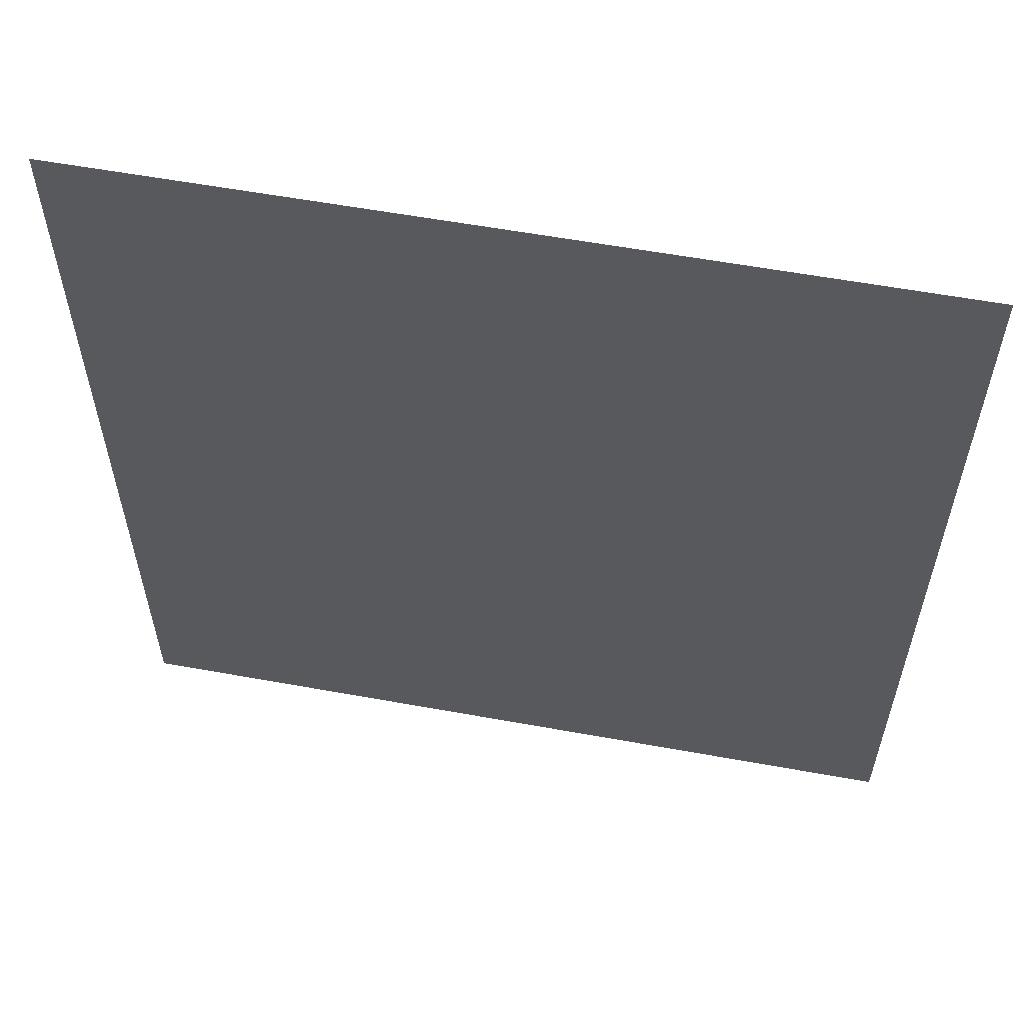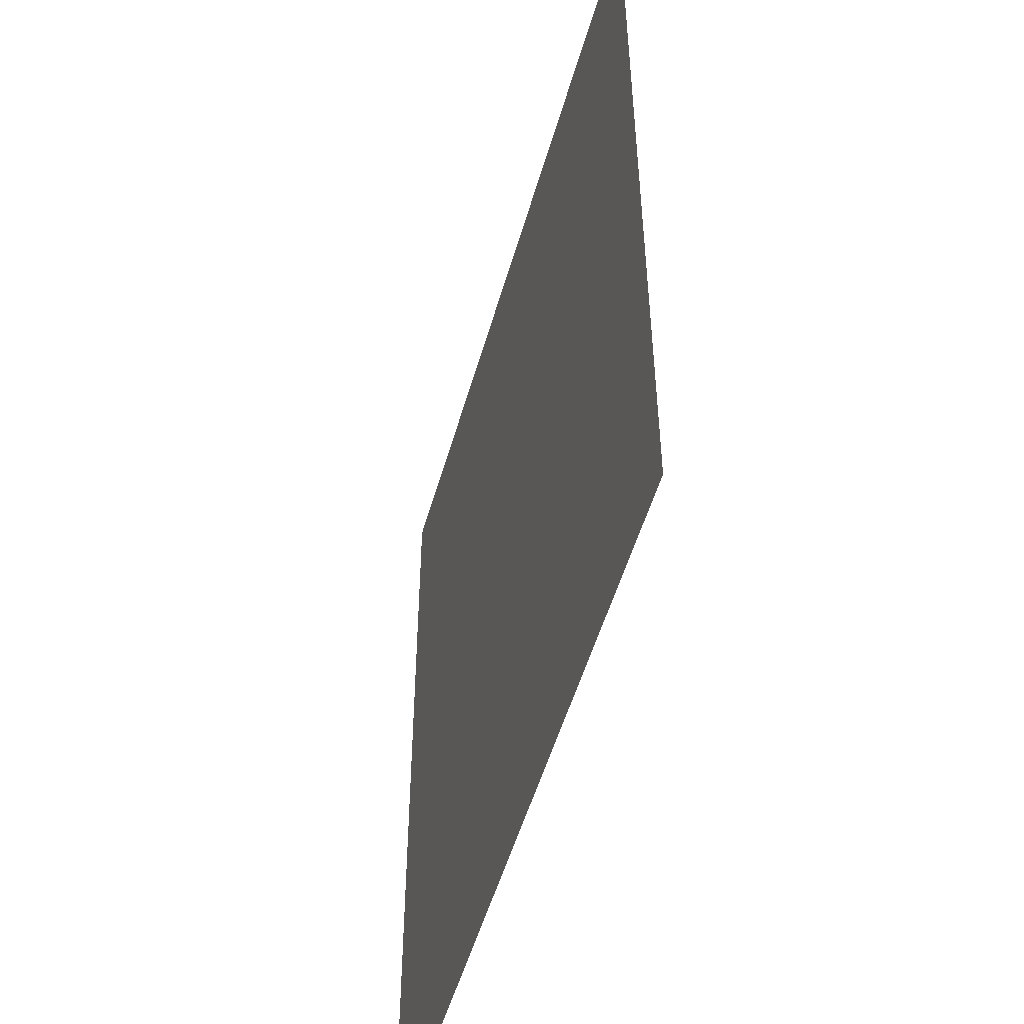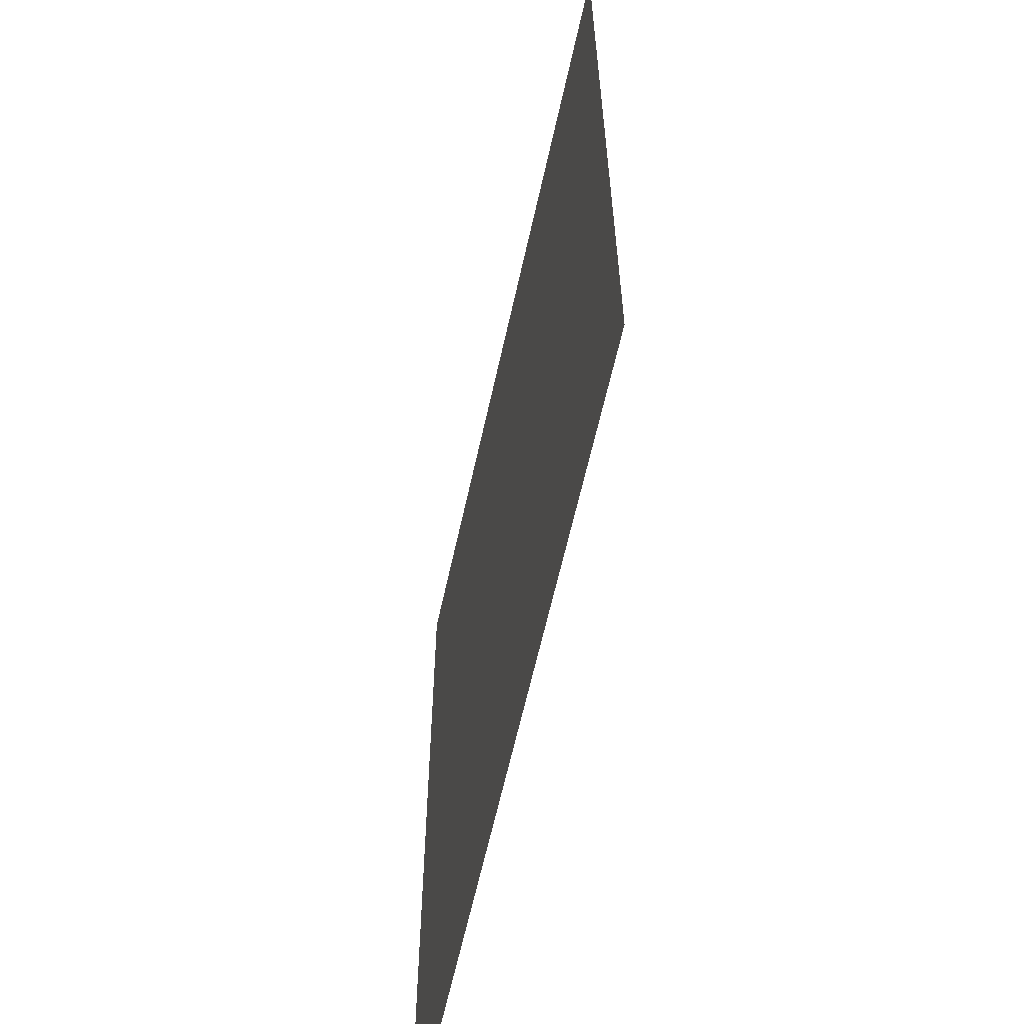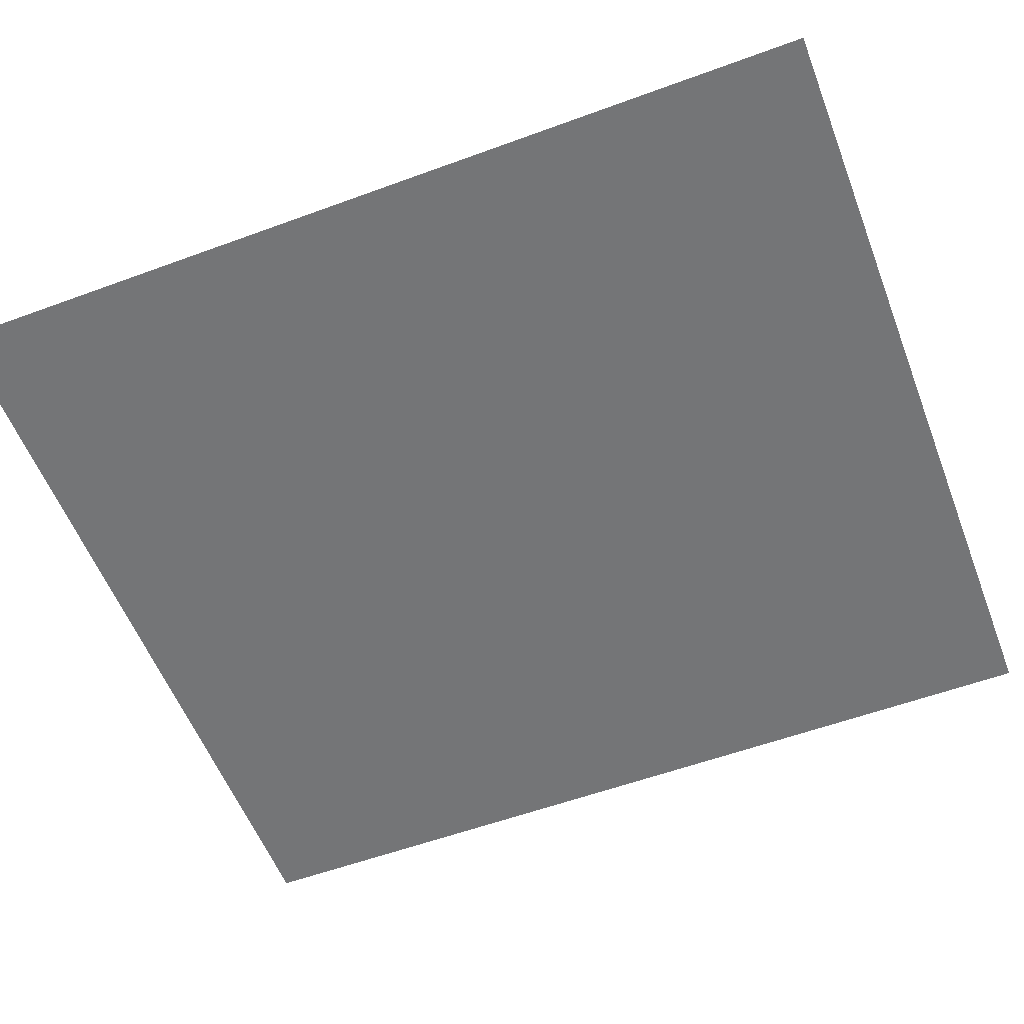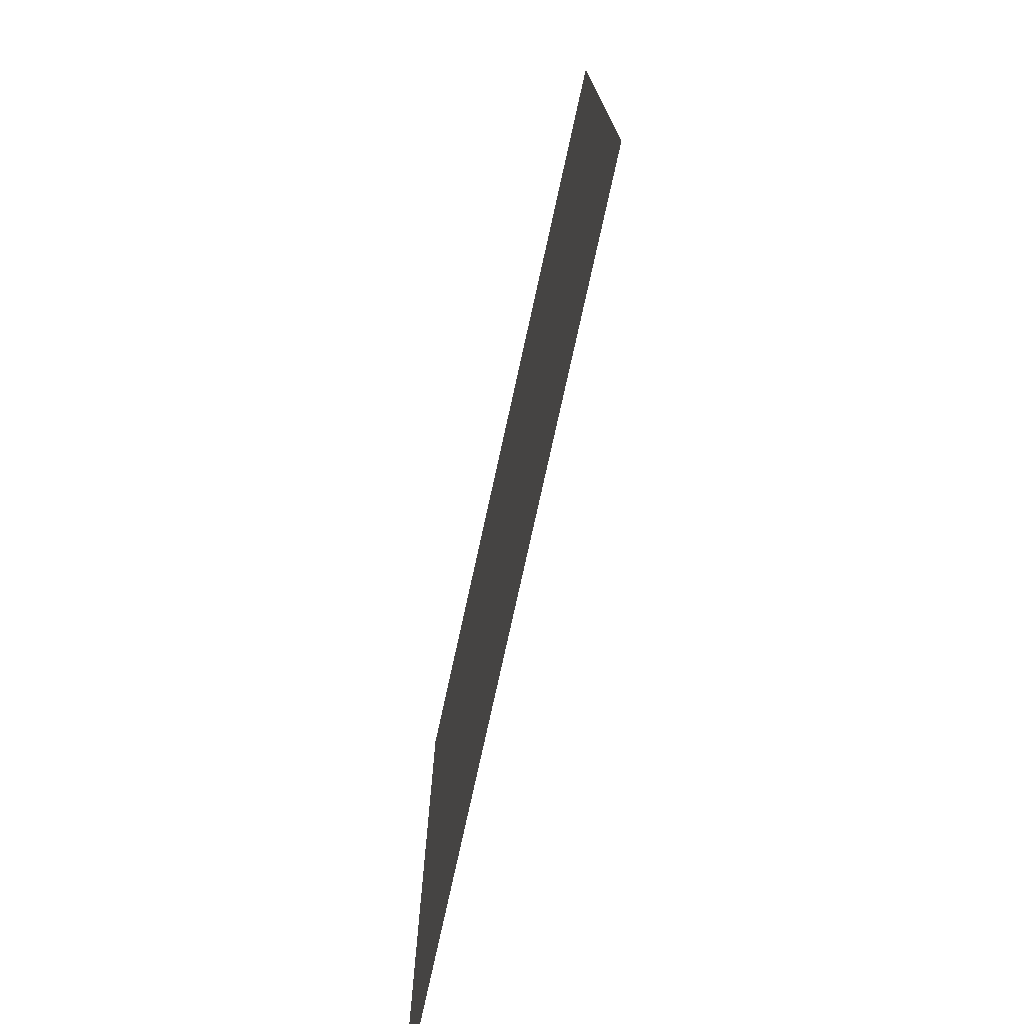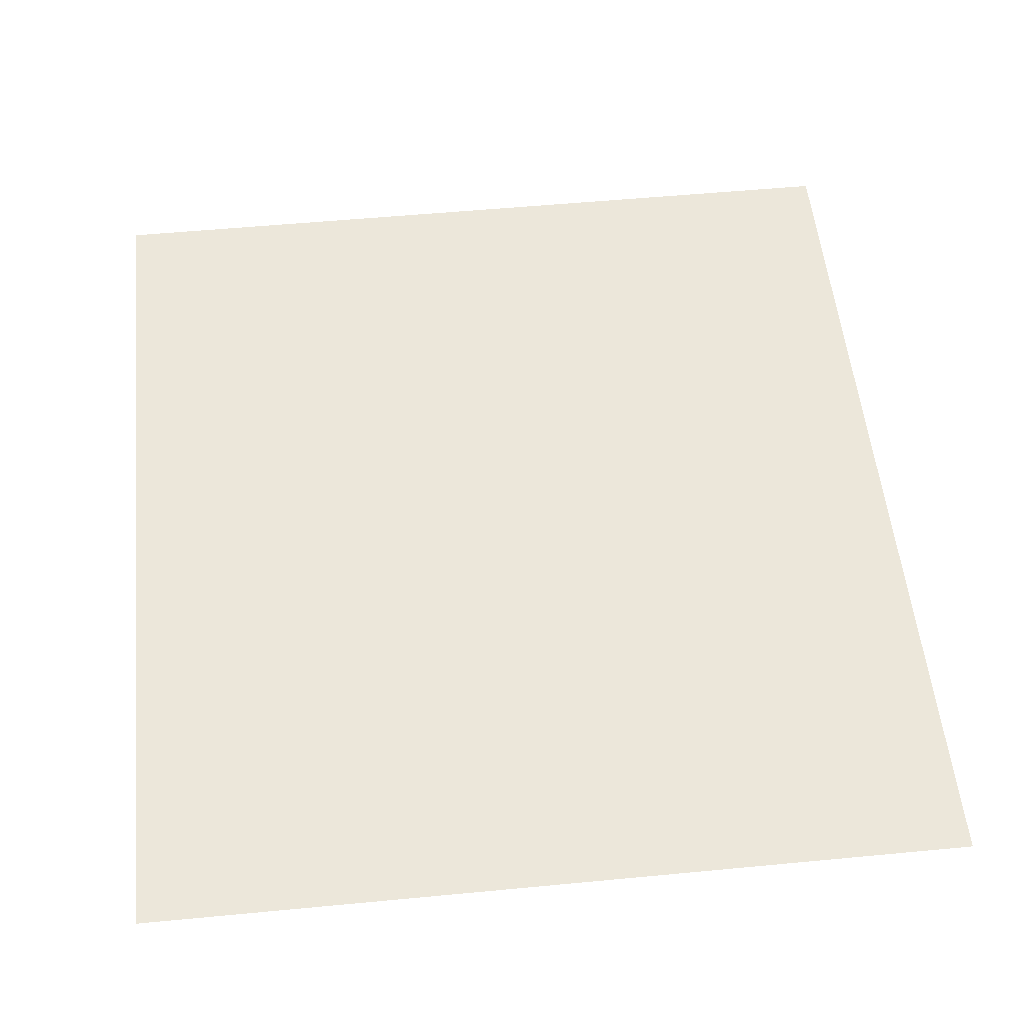
<metadata>
{"format":"obj","ext":"obj","renderer":"f3d","projection":"perspective","resolution":1024,"background":"white","views":[{"elev":59.1,"azim":10.6,"up":"+Y"},{"elev":-51.6,"azim":74.4,"up":"+Y"},{"elev":-61.9,"azim":77.6,"up":"+Y"},{"elev":-56.4,"azim":111.0,"up":"+Z"},{"elev":-76.1,"azim":-102.5,"up":"+Y"},{"elev":54.0,"azim":174.2,"up":"+Z"}]}
</metadata>
<code>
o FridgeDrawer4_17_FridgeDrawer4C5_4_GeomSubset_2
v -0.000189 0.04039 -1.019
v -0.000198 0.04039 -1.019
v -0.000189 0.0404 -1.019
v -0.000198 0.0404 -1.019
v -0.000189 0.04039 -1.019
v -0.000198 0.04039 -1.019
v -0.000189 0.0404 -1.019
v -0.000198 0.0404 -1.019
v -0.000189 0.04039 -1.019
v -0.000198 0.04039 -1.019
v -0.000189 0.0404 -1.019
v -0.000198 0.0404 -1.019
v -0.000189 0.04039 -1.019
v -0.000198 0.04039 -1.019
v -0.000189 0.0404 -1.019
v -0.000198 0.0404 -1.019
v -0.000189 0.04039 -1.019
v -0.000198 0.04039 -1.019
v -0.000189 0.0404 -1.019
v -0.000198 0.0404 -1.019
v -0.000189 0.04039 -1.019
v -0.000198 0.04039 -1.019
v -0.000189 0.0404 -1.019
v -0.000198 0.0404 -1.019
v -0.000189 0.04039 -1.019
v -0.000198 0.04039 -1.019
v -0.000189 0.0404 -1.019
v -0.000198 0.0404 -1.019
v -0.02485 0.1678 -0.1524
v -0.3975 0.1678 -0.1524
v -0.02485 0.09176 -0.2687
v -0.02485 0.08634 -0.2717
v -0.3975 0.08634 -0.2717
v -0.3975 0.09176 -0.2687
v -0.02485 0.1678 -0.1444
v -0.02485 0.09176 -0.1444
v -0.02485 0.08634 -0.1444
v -0.02485 -0.1897 -0.1444
v -0.3975 0.09176 -0.1444
v -0.3975 0.1678 -0.1444
v -0.3975 0.08634 -0.1444
v -0.3975 -0.1897 -0.1444
v -0.3975 -0.1494 -0.2717
v -0.3975 -0.1718 -0.2493
v -0.02485 -0.1718 -0.2493
v -0.02485 -0.1494 -0.2717
v -0.02485 -0.1701 -0.2579
v -0.3975 -0.1701 -0.2579
v -0.02485 -0.1653 -0.2651
v -0.3975 -0.1653 -0.2651
v -0.02485 -0.158 -0.27
v -0.3975 -0.158 -0.27
v -0.0289 0.1587 -0.1497
v -0.3935 0.1587 -0.1497
v -0.3912 0.08668 -0.2632
v -0.03113 0.08668 -0.2632
v -0.3936 -0.1623 -0.2476
v -0.3913 -0.1822 -0.1431
v -0.03104 -0.1822 -0.1431
v -0.02876 -0.1623 -0.2476
v -0.3912 0.0845 -0.2644
v -0.03113 0.0845 -0.2644
v -0.0336 0.09176 -0.1444
v -0.03104 0.1602 -0.1444
v -0.0336 0.08634 -0.1444
v -0.3935 -0.1612 -0.2542
v -0.3935 -0.1585 -0.2583
v -0.3935 -0.1543 -0.2611
v -0.3936 -0.1485 -0.2621
v -0.3888 0.08634 -0.1444
v -0.3913 0.1602 -0.1444
v -0.3888 0.09176 -0.1444
v -0.02878 -0.1485 -0.2621
v -0.02882 -0.1543 -0.2611
v -0.02882 -0.1585 -0.2583
v -0.02882 -0.1612 -0.2542
v -0.0331 0.08597 -0.1688
v -0.03048 -0.1774 -0.1688
v -0.3893 0.08597 -0.1688
v -0.3893 0.09072 -0.1688
v -0.3931 0.1466 -0.1688
v -0.3919 -0.1774 -0.1688
v -0.0331 0.09072 -0.1688
v -0.02927 0.1466 -0.1688
v -0.02485 0.1571 -0.1688
v -0.3975 0.1571 -0.1688
v -0.3975 -0.1856 -0.1688
v -0.02485 -0.1856 -0.1688
v -0.02485 0.09176 -0.1688
v -0.02485 0.08634 -0.1688
v -0.3975 0.08634 -0.1688
v -0.3975 0.09176 -0.1688
v -0.02485 -0.2049 -0.1444
v -0.3975 -0.2049 -0.1444
v -0.3975 -0.2008 -0.1688
v -0.02485 -0.2008 -0.1688
f 9 10 12 11

</code>
